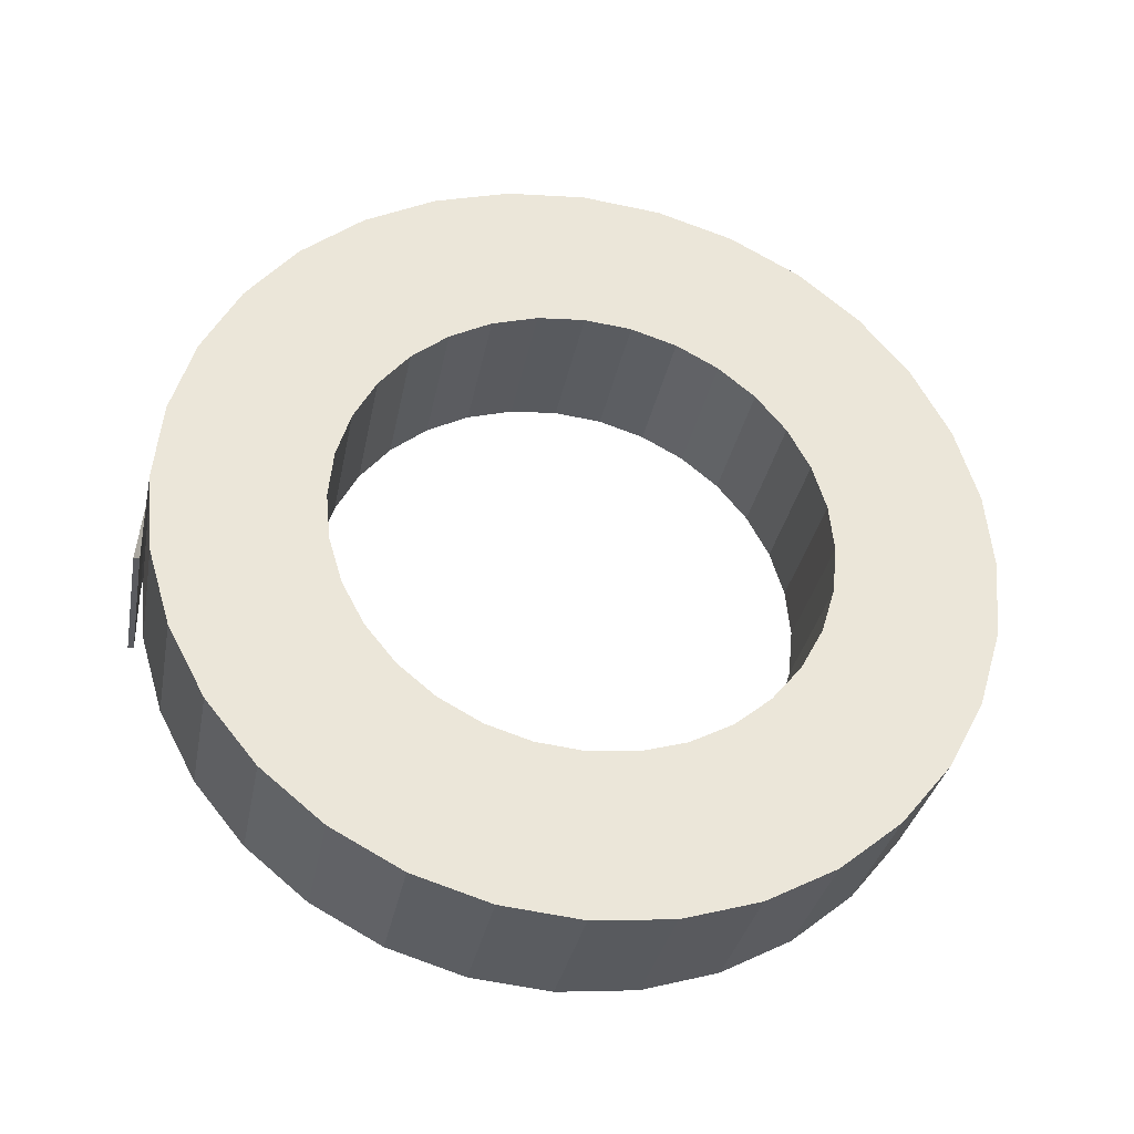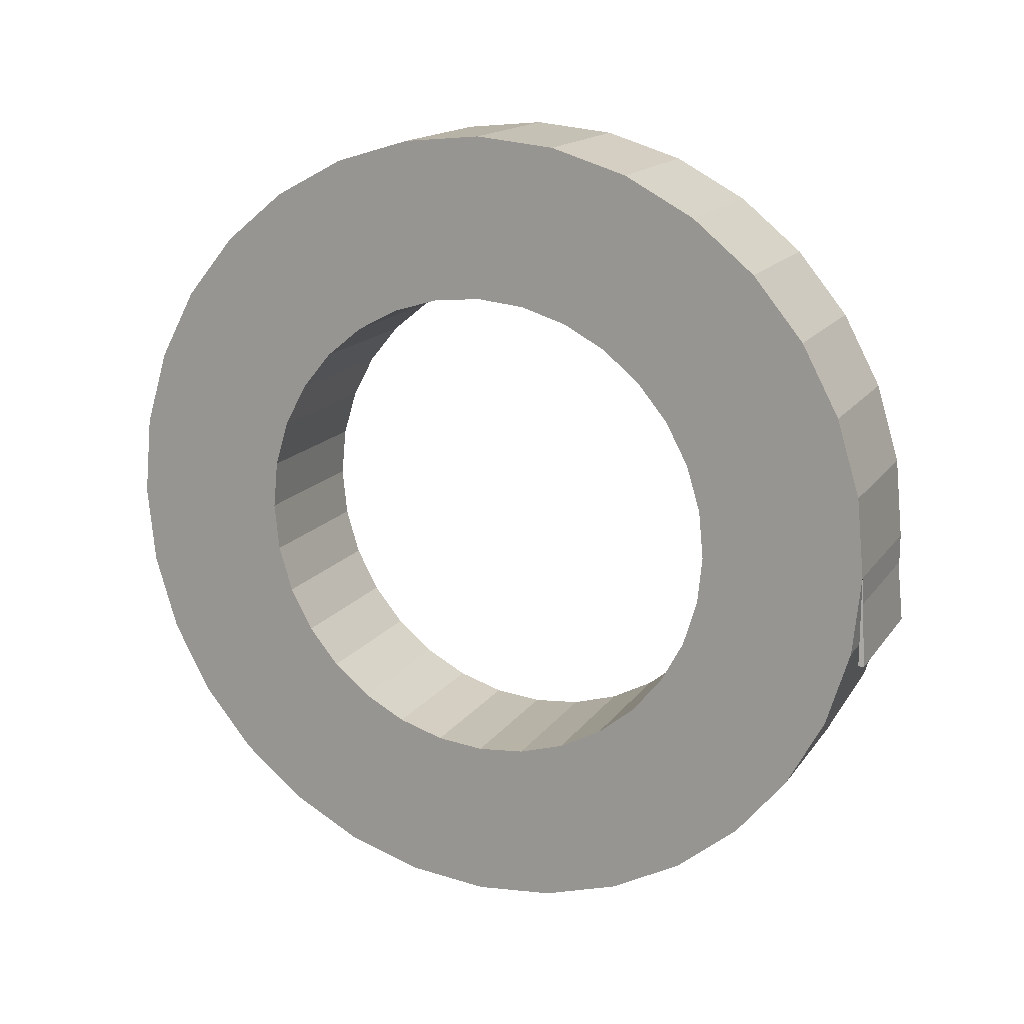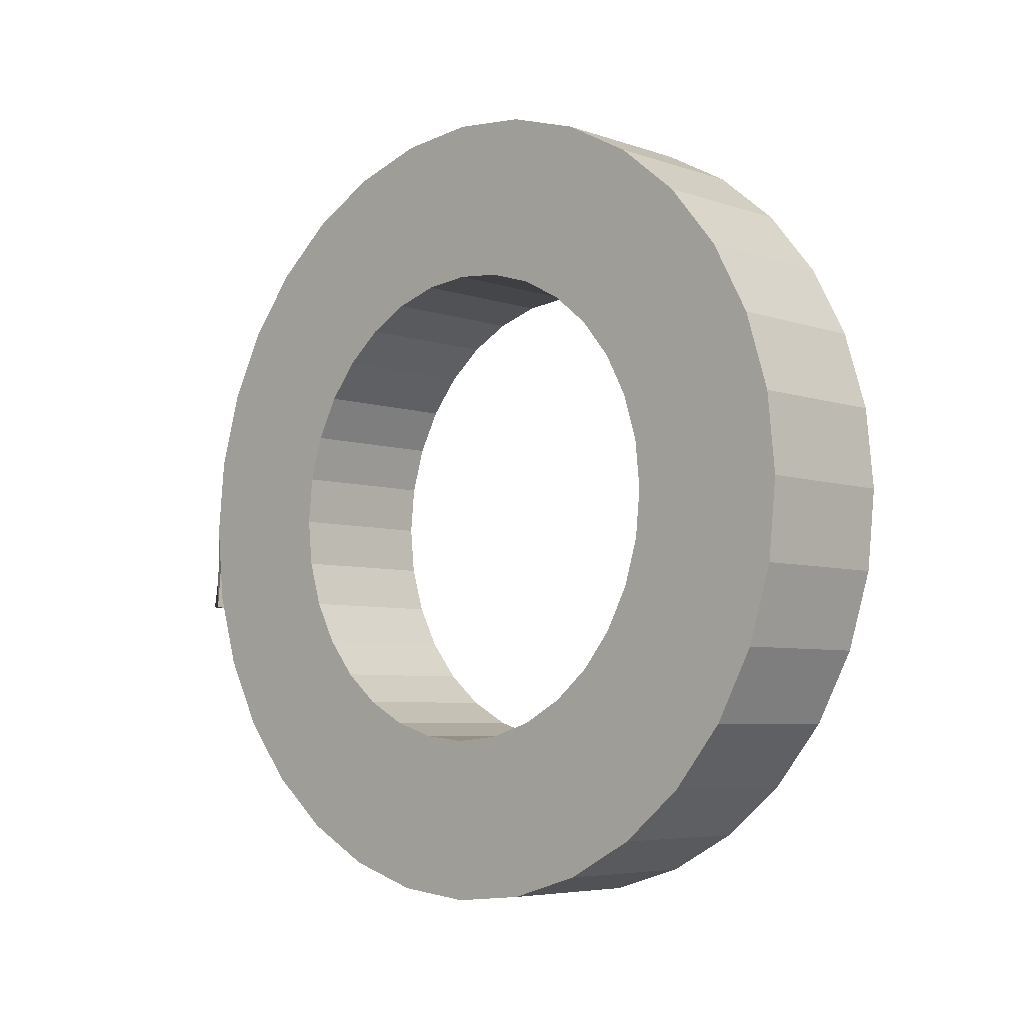
<metadata>
{"format":"obj","ext":"obj","renderer":"f3d","projection":"perspective","resolution":1024,"background":"white","views":[{"elev":-32.9,"azim":79.2,"up":"+Y"},{"elev":16.0,"azim":-66.6,"up":"+Y"},{"elev":-5.7,"azim":133.9,"up":"+Y"}]}
</metadata>
<code>
o Cylinder
v 0.00925 0.05 -0.0314
v -0.00925 0.05 -0.0314
v 0.00925 0.05613 -0.0308
v -0.00925 0.05613 -0.0308
v 0.00925 0.06202 -0.02901
v -0.00925 0.06202 -0.02901
v 0.00925 0.06745 -0.02611
v -0.00925 0.06745 -0.02611
v 0.00925 0.0722 -0.0222
v -0.00925 0.0722 -0.0222
v 0.00925 0.07611 -0.01745
v -0.00925 0.07611 -0.01745
v 0.00925 0.07901 -0.01202
v -0.00925 0.07901 -0.01202
v 0.00925 0.0808 -0.006126
v -0.00925 0.0808 -0.006126
v 0.00925 0.0814 0
v -0.00925 0.0814 -0
v 0.00925 0.0808 0.006126
v -0.00925 0.0808 0.006126
v 0.00925 0.07901 0.01202
v -0.00925 0.07901 0.01202
v 0.00925 0.07611 0.01745
v -0.00925 0.07611 0.01745
v 0.00925 0.0722 0.0222
v -0.00925 0.0722 0.0222
v 0.00925 0.06745 0.02611
v -0.00925 0.06745 0.02611
v 0.00925 0.06202 0.02901
v -0.00925 0.06202 0.02901
v 0.00925 0.05613 0.0308
v -0.00925 0.05613 0.0308
v 0.00925 0.05 0.0314
v -0.00925 0.05 0.0314
v 0.00925 0.04387 0.0308
v -0.00925 0.04387 0.0308
v 0.00925 0.03798 0.02901
v -0.00925 0.03798 0.02901
v 0.00925 0.03255 0.02611
v -0.00925 0.03255 0.02611
v 0.00925 0.0278 0.0222
v -0.00925 0.0278 0.0222
v 0.00925 0.02389 0.01745
v -0.00925 0.02389 0.01745
v 0.00925 0.02099 0.01202
v -0.00925 0.02099 0.01202
v 0.00925 0.0192 0.006126
v -0.00925 0.0192 0.006126
v 0.00925 0.0186 -0
v -0.00925 0.0186 -0
v 0.00925 0.0192 -0.006126
v -0.00925 0.0192 -0.006126
v 0.00925 0.02099 -0.01202
v -0.00925 0.02099 -0.01202
v 0.00925 0.02389 -0.01745
v -0.00925 0.02389 -0.01745
v 0.00925 0.0278 -0.0222
v -0.00925 0.0278 -0.0222
v 0.00925 0.03255 -0.02611
v -0.00925 0.03255 -0.02611
v 0.00925 0.03798 -0.02901
v -0.00925 0.03798 -0.02901
v 0.00925 0.04387 -0.0308
v -0.00925 0.04387 -0.0308
v 0.00925 0.05 -0.04757
v 0.00925 0.05928 -0.04666
v -0.00925 0.05928 -0.04666
v -0.00925 0.05 -0.04757
v 0.00925 0.06821 -0.04395
v -0.00925 0.06821 -0.04395
v 0.00925 0.07643 -0.03955
v -0.00925 0.07643 -0.03955
v 0.00925 0.08364 -0.03364
v -0.00925 0.08364 -0.03364
v 0.00925 0.08955 -0.02643
v -0.00925 0.08955 -0.02643
v 0.00925 0.09395 -0.0182
v -0.00925 0.09395 -0.0182
v 0.00925 0.09666 -0.009281
v -0.00925 0.09666 -0.009281
v 0.00925 0.09757 0
v -0.00925 0.09757 0
v 0.00925 0.09666 0.009281
v -0.00925 0.09666 0.009281
v 0.00925 0.09395 0.0182
v -0.00925 0.09395 0.0182
v 0.00925 0.08955 0.02643
v -0.00925 0.08955 0.02643
v 0.00925 0.08364 0.03364
v -0.00925 0.08364 0.03364
v 0.00925 0.07643 0.03955
v -0.00925 0.07643 0.03955
v 0.00925 0.06821 0.04395
v -0.00925 0.06821 0.04395
v 0.00925 0.05928 0.04666
v -0.00925 0.05928 0.04666
v 0.00925 0.05 0.04757
v -0.00925 0.05 0.04757
v 0.00925 0.04072 0.04666
v -0.00925 0.04072 0.04666
v 0.00925 0.03179 0.04395
v -0.00925 0.03179 0.04395
v 0.00925 0.02357 0.03955
v -0.00925 0.02357 0.03955
v 0.00925 0.01636 0.03364
v -0.00925 0.01636 0.03364
v 0.00925 0.01044 0.02643
v -0.00925 0.01044 0.02643
v 0.00925 0.006049 0.0182
v -0.00925 0.006049 0.0182
v 0.00925 0.003342 0.009281
v -0.00925 0.003342 0.009281
v 0.00925 0.002428 -0
v -0.00925 0.002428 -0
v 0.00925 0.003342 -0.009281
v -0.00925 0.003342 -0.009281
v 0.00925 0.006049 -0.0182
v -0.00925 0.006049 -0.0182
v 0.00925 0.01044 -0.02643
v -0.00925 0.01044 -0.02643
v 0.00925 0.01636 -0.03364
v -0.00925 0.01636 -0.03364
v 0.00925 0.02357 -0.03955
v -0.00925 0.02357 -0.03955
v 0.00925 0.03179 -0.04395
v -0.00925 0.03179 -0.04395
v 0.00925 0.04072 -0.04666
v -0.00925 0.04072 -0.04666
v -0.00925 0.03943 0.04757
v 0.00925 0.03943 0.04757
v 0.00925 0.05 -0.02856
v 0.00925 0.05557 -0.02801
v -0.00925 0.05557 -0.02801
v -0.00925 0.05 -0.02856
v 0.00925 0.06093 -0.02638
v -0.00925 0.06093 -0.02638
v 0.00925 0.06587 -0.02374
v -0.00925 0.06587 -0.02374
v 0.00925 0.07019 -0.02019
v -0.00925 0.07019 -0.02019
v 0.00925 0.07374 -0.01587
v -0.00925 0.07374 -0.01587
v 0.00925 0.07638 -0.01093
v -0.00925 0.07638 -0.01093
v 0.00925 0.07801 -0.005571
v -0.00925 0.07801 -0.005571
v 0.00925 0.07856 0
v -0.00925 0.07856 -0
v 0.00925 0.07801 0.005571
v -0.00925 0.07801 0.005571
v 0.00925 0.07638 0.01093
v -0.00925 0.07638 0.01093
v 0.00925 0.07374 0.01587
v -0.00925 0.07374 0.01587
v 0.00925 0.07019 0.02019
v -0.00925 0.07019 0.02019
v 0.00925 0.06587 0.02374
v -0.00925 0.06587 0.02374
v 0.00925 0.06093 0.02638
v -0.00925 0.06093 0.02638
v 0.00925 0.05557 0.02801
v -0.00925 0.05557 0.02801
v 0.00925 0.05 0.02856
v -0.00925 0.05 0.02856
v 0.00925 0.04443 0.02801
v -0.00925 0.04443 0.02801
v 0.00925 0.03907 0.02638
v -0.00925 0.03907 0.02638
v 0.00925 0.03413 0.02374
v -0.00925 0.03413 0.02374
v 0.00925 0.02981 0.02019
v -0.00925 0.02981 0.02019
v 0.00925 0.02626 0.01587
v -0.00925 0.02626 0.01587
v 0.00925 0.02362 0.01093
v -0.00925 0.02362 0.01093
v 0.00925 0.02199 0.005571
v -0.00925 0.02199 0.005571
v 0.00925 0.02144 -0
v -0.00925 0.02144 -0
v 0.00925 0.02199 -0.005571
v -0.00925 0.02199 -0.005571
v 0.00925 0.02362 -0.01093
v -0.00925 0.02362 -0.01093
v 0.00925 0.02626 -0.01587
v -0.00925 0.02626 -0.01587
v 0.00925 0.02981 -0.02019
v -0.00925 0.02981 -0.02019
v 0.00925 0.03413 -0.02374
v -0.00925 0.03413 -0.02374
v 0.00925 0.03907 -0.02638
v -0.00925 0.03907 -0.02638
v 0.00925 0.04443 -0.02801
v -0.00925 0.04443 -0.02801
v 0.008589 0.05 -0.0314
v -0.008589 0.05 -0.0314
v 0.008589 0.05613 -0.0308
v -0.008589 0.05613 -0.0308
v 0.008589 0.06202 -0.02901
v -0.008589 0.06202 -0.02901
v 0.008589 0.06745 -0.02611
v -0.008589 0.06745 -0.02611
v 0.008589 0.0722 -0.0222
v -0.008589 0.0722 -0.0222
v 0.008589 0.07611 -0.01745
v -0.008589 0.07611 -0.01745
v 0.008589 0.07901 -0.01202
v -0.008589 0.07901 -0.01202
v 0.008589 0.0808 -0.006126
v -0.008589 0.0808 -0.006126
v 0.008589 0.0814 0
v -0.008589 0.0814 -0
v 0.008589 0.0808 0.006126
v -0.008589 0.0808 0.006126
v 0.008589 0.07901 0.01202
v -0.008589 0.07901 0.01202
v 0.008589 0.07611 0.01745
v -0.008589 0.07611 0.01745
v 0.008589 0.0722 0.0222
v -0.008589 0.0722 0.0222
v 0.008589 0.06745 0.02611
v -0.008589 0.06745 0.02611
v 0.008589 0.06202 0.02901
v -0.008589 0.06202 0.02901
v 0.008589 0.05613 0.0308
v -0.008589 0.05613 0.0308
v 0.008589 0.05 0.0314
v -0.008589 0.05 0.0314
v 0.008589 0.04387 0.0308
v -0.008589 0.04387 0.0308
v 0.008589 0.03798 0.02901
v -0.008589 0.03798 0.02901
v 0.008589 0.03255 0.02611
v -0.008589 0.03255 0.02611
v 0.008589 0.0278 0.0222
v -0.008589 0.0278 0.0222
v 0.008589 0.02389 0.01745
v -0.008589 0.02389 0.01745
v 0.008589 0.02099 0.01202
v -0.008589 0.02099 0.01202
v 0.008589 0.0192 0.006126
v -0.008589 0.0192 0.006126
v 0.008589 0.0186 -0
v -0.008589 0.0186 -0
v 0.008589 0.0192 -0.006126
v -0.008589 0.0192 -0.006126
v 0.008589 0.02099 -0.01202
v -0.008589 0.02099 -0.01202
v 0.008589 0.02389 -0.01745
v -0.008589 0.02389 -0.01745
v 0.008589 0.0278 -0.0222
v -0.008589 0.0278 -0.0222
v 0.008589 0.03255 -0.02611
v -0.008589 0.03255 -0.02611
v 0.008589 0.03798 -0.02901
v -0.008589 0.03798 -0.02901
v 0.008589 0.04387 -0.0308
v -0.008589 0.04387 -0.0308
v 0.008797 0.05 -0.04709
v 0.008797 0.05919 -0.04619
v -0.008797 0.05919 -0.04619
v -0.008797 0.05 -0.04709
v 0.008797 0.06802 -0.04351
v -0.008797 0.06802 -0.04351
v 0.008797 0.07616 -0.03916
v -0.008797 0.07616 -0.03916
v 0.008797 0.0833 -0.0333
v -0.008797 0.0833 -0.0333
v 0.008797 0.08915 -0.02616
v -0.008797 0.08915 -0.02616
v 0.008797 0.09351 -0.01802
v -0.008797 0.09351 -0.01802
v 0.008797 0.09619 -0.009187
v -0.008797 0.09619 -0.009187
v 0.008797 0.09709 0
v -0.008797 0.09709 0
v 0.008797 0.09619 0.009187
v -0.008797 0.09619 0.009187
v 0.008797 0.09351 0.01802
v -0.008797 0.09351 0.01802
v 0.008797 0.08915 0.02616
v -0.008797 0.08915 0.02616
v 0.008797 0.0833 0.0333
v -0.008797 0.0833 0.0333
v 0.008797 0.07616 0.03916
v -0.008797 0.07616 0.03916
v 0.008797 0.06802 0.04351
v -0.008797 0.06802 0.04351
v 0.008797 0.05919 0.04619
v -0.008797 0.05919 0.04619
v 0.008666 0.05 0.04726
v -0.008666 0.05 0.04726
v 0.008797 0.04081 0.04619
v -0.008797 0.04081 0.04619
v 0.008797 0.03198 0.04351
v -0.008797 0.03198 0.04351
v 0.008797 0.02384 0.03916
v -0.008797 0.02384 0.03916
v 0.008797 0.0167 0.0333
v -0.008797 0.0167 0.0333
v 0.008797 0.01085 0.02616
v -0.008797 0.01085 0.02616
v 0.008797 0.006493 0.01802
v -0.008797 0.006493 0.01802
v 0.008797 0.003813 0.009187
v -0.008797 0.003813 0.009187
v 0.008797 0.002909 -0
v -0.008797 0.002909 -0
v 0.008797 0.003813 -0.009187
v -0.008797 0.003813 -0.009187
v 0.008797 0.006493 -0.01802
v -0.008797 0.006493 -0.01802
v 0.008797 0.01085 -0.02616
v -0.008797 0.01085 -0.02616
v 0.008797 0.0167 -0.0333
v -0.008797 0.0167 -0.0333
v 0.008797 0.02384 -0.03916
v -0.008797 0.02384 -0.03916
v 0.008797 0.03198 -0.04351
v -0.008797 0.03198 -0.04351
v 0.008797 0.04081 -0.04619
v -0.008797 0.04081 -0.04619
v -0.00925 0.03943 0.04823
v 0.00925 0.03943 0.04823
v 0.008768 0.05 -0.02901
v 0.008768 0.05566 -0.02845
v -0.008768 0.05566 -0.02845
v -0.008768 0.05 -0.02901
v 0.008768 0.0611 -0.0268
v -0.008768 0.0611 -0.0268
v 0.008768 0.06612 -0.02412
v -0.008768 0.06612 -0.02412
v 0.008768 0.07051 -0.02051
v -0.008768 0.07051 -0.02051
v 0.008768 0.07412 -0.01612
v -0.008768 0.07412 -0.01612
v 0.008768 0.0768 -0.0111
v -0.008768 0.0768 -0.0111
v 0.008768 0.07845 -0.005659
v -0.008768 0.07845 -0.005659
v 0.008768 0.07901 0
v -0.008768 0.07901 -0
v 0.008768 0.07845 0.005659
v -0.008768 0.07845 0.005659
v 0.008768 0.0768 0.0111
v -0.008768 0.0768 0.0111
v 0.008768 0.07412 0.01612
v -0.008768 0.07412 0.01612
v 0.008768 0.07051 0.02051
v -0.008768 0.07051 0.02051
v 0.008768 0.06612 0.02412
v -0.008768 0.06612 0.02412
v 0.008768 0.0611 0.0268
v -0.008768 0.0611 0.0268
v 0.008768 0.05566 0.02845
v -0.008768 0.05566 0.02845
v 0.008768 0.05 0.02901
v -0.008768 0.05 0.02901
v 0.008768 0.04434 0.02845
v -0.008768 0.04434 0.02845
v 0.008768 0.0389 0.0268
v -0.008768 0.0389 0.0268
v 0.008768 0.03388 0.02412
v -0.008768 0.03388 0.02412
v 0.008768 0.02949 0.02051
v -0.008768 0.02949 0.02051
v 0.008768 0.02588 0.01612
v -0.008768 0.02588 0.01612
v 0.008768 0.0232 0.0111
v -0.008768 0.0232 0.0111
v 0.008768 0.02155 0.005659
v -0.008768 0.02155 0.005659
v 0.008768 0.02099 -0
v -0.008768 0.02099 -0
v 0.008768 0.02155 -0.005659
v -0.008768 0.02155 -0.005659
v 0.008768 0.0232 -0.0111
v -0.008768 0.0232 -0.0111
v 0.008768 0.02588 -0.01612
v -0.008768 0.02588 -0.01612
v 0.008768 0.02949 -0.02051
v -0.008768 0.02949 -0.02051
v 0.008768 0.03388 -0.02412
v -0.008768 0.03388 -0.02412
v 0.008768 0.0389 -0.0268
v -0.008768 0.0389 -0.0268
v 0.008768 0.04434 -0.02845
v -0.008768 0.04434 -0.02845
f 8 6 136 138
f 23 25 155 153
f 60 58 188 190
f 5 7 137 135
f 42 40 170 172
f 57 59 189 187
f 24 22 152 154
f 39 41 171 169
f 6 4 133 136
f 21 23 153 151
f 58 56 186 188
f 3 5 135 132
f 40 38 168 170
f 55 57 187 185
f 22 20 150 152
f 37 39 169 167
f 19 21 151 149
f 56 54 184 186
f 4 2 134 133
f 38 36 166 168
f 53 55 185 183
f 1 3 132 131
f 20 18 148 150
f 35 37 167 165
f 17 19 149 147
f 54 52 182 184
f 36 34 164 166
f 51 53 183 181
f 18 16 146 148
f 33 35 165 163
f 15 17 147 145
f 52 50 180 182
f 131 132 133 134
f 132 135 136 133
f 135 137 138 136
f 137 139 140 138
f 139 141 142 140
f 141 143 144 142
f 143 145 146 144
f 145 147 148 146
f 147 149 150 148
f 149 151 152 150
f 151 153 154 152
f 153 155 156 154
f 155 157 158 156
f 157 159 160 158
f 159 161 162 160
f 161 163 164 162
f 163 165 166 164
f 165 167 168 166
f 167 169 170 168
f 169 171 172 170
f 171 173 174 172
f 173 175 176 174
f 175 177 178 176
f 177 179 180 178
f 179 181 182 180
f 181 183 184 182
f 183 185 186 184
f 185 187 188 186
f 187 189 190 188
f 189 191 192 190
f 193 131 134 194
f 191 193 194 192
f 41 43 173 171
f 26 24 154 156
f 59 61 191 189
f 44 42 172 174
f 7 9 139 137
f 62 60 190 192
f 25 27 157 155
f 10 8 138 140
f 43 45 175 173
f 28 26 156 158
f 61 63 193 191
f 46 44 174 176
f 9 11 141 139
f 64 62 192 194
f 27 29 159 157
f 12 10 140 142
f 45 47 177 175
f 30 28 158 160
f 63 1 131 193
f 48 46 176 178
f 11 13 143 141
f 2 64 194 134
f 29 31 161 159
f 14 12 142 144
f 47 49 179 177
f 32 30 160 162
f 50 48 178 180
f 13 15 145 143
f 31 33 163 161
f 16 14 144 146
f 49 51 181 179
f 34 32 162 164
f 332 330 200 202
f 347 349 219 217
f 384 382 252 254
f 329 331 201 199
f 366 364 234 236
f 381 383 253 251
f 348 346 216 218
f 363 365 235 233
f 330 327 198 200
f 345 347 217 215
f 382 380 250 252
f 326 329 199 197
f 364 362 232 234
f 379 381 251 249
f 346 344 214 216
f 361 363 233 231
f 343 345 215 213
f 380 378 248 250
f 327 328 196 198
f 362 360 230 232
f 377 379 249 247
f 325 326 197 195
f 344 342 212 214
f 359 361 231 229
f 341 343 213 211
f 378 376 246 248
f 360 358 228 230
f 375 377 247 245
f 342 340 210 212
f 357 359 229 227
f 339 341 211 209
f 376 374 244 246
f 328 327 326 325
f 327 330 329 326
f 330 332 331 329
f 332 334 333 331
f 334 336 335 333
f 336 338 337 335
f 338 340 339 337
f 340 342 341 339
f 342 344 343 341
f 344 346 345 343
f 346 348 347 345
f 348 350 349 347
f 350 352 351 349
f 352 354 353 351
f 354 356 355 353
f 356 358 357 355
f 358 360 359 357
f 360 362 361 359
f 362 364 363 361
f 364 366 365 363
f 366 368 367 365
f 368 370 369 367
f 370 372 371 369
f 372 374 373 371
f 374 376 375 373
f 376 378 377 375
f 378 380 379 377
f 380 382 381 379
f 382 384 383 381
f 384 386 385 383
f 388 328 325 387
f 386 388 387 385
f 365 367 237 235
f 350 348 218 220
f 383 385 255 253
f 368 366 236 238
f 331 333 203 201
f 386 384 254 256
f 349 351 221 219
f 334 332 202 204
f 367 369 239 237
f 352 350 220 222
f 385 387 257 255
f 370 368 238 240
f 333 335 205 203
f 388 386 256 258
f 351 353 223 221
f 336 334 204 206
f 369 371 241 239
f 354 352 222 224
f 387 325 195 257
f 372 370 240 242
f 335 337 207 205
f 328 388 258 196
f 353 355 225 223
f 338 336 206 208
f 371 373 243 241
f 356 354 224 226
f 374 372 242 244
f 337 339 209 207
f 355 357 227 225
f 340 338 208 210
f 373 375 245 243
f 358 356 226 228
f 66 67 70 69
f 65 68 67 66
f 69 70 72 71
f 71 72 74 73
f 73 74 76 75
f 75 76 78 77
f 77 78 80 79
f 79 80 82 81
f 81 82 84 83
f 83 84 86 85
f 85 86 88 87
f 87 88 90 89
f 89 90 92 91
f 91 92 94 93
f 93 94 96 95
f 95 96 98 97
f 97 98 100 99
f 99 100 102 101
f 101 102 104 103
f 103 104 106 105
f 105 106 108 107
f 107 108 110 109
f 109 110 112 111
f 111 112 114 113
f 113 114 116 115
f 115 116 118 117
f 117 118 120 119
f 119 120 122 121
f 121 122 124 123
f 123 124 126 125
f 127 128 68 65
f 125 126 128 127
f 34 36 100 98
f 52 54 118 116
f 19 17 81 83
f 37 35 99 101
f 18 20 84 82
f 3 1 65 66
f 55 53 117 119
f 36 38 102 100
f 2 4 67 68
f 54 56 120 118
f 21 19 83 85
f 39 37 101 103
f 20 22 86 84
f 57 55 119 121
f 38 40 104 102
f 5 3 66 69
f 56 58 122 120
f 23 21 85 87
f 4 6 70 67
f 41 39 103 105
f 22 24 88 86
f 59 57 121 123
f 40 42 106 104
f 7 5 69 71
f 58 60 124 122
f 25 23 87 89
f 6 8 72 70
f 43 41 105 107
f 24 26 90 88
f 61 59 123 125
f 42 44 108 106
f 9 7 71 73
f 60 62 126 124
f 27 25 89 91
f 8 10 74 72
f 45 43 107 109
f 26 28 92 90
f 63 61 125 127
f 44 46 110 108
f 11 9 73 75
f 62 64 128 126
f 29 27 91 93
f 10 12 76 74
f 47 45 109 111
f 28 30 94 92
f 1 63 127 65
f 46 48 112 110
f 13 11 75 77
f 64 2 68 128
f 31 29 93 95
f 12 14 78 76
f 49 47 111 113
f 30 32 96 94
f 48 50 114 112
f 15 13 77 79
f 33 31 95 97
f 14 16 80 78
f 51 49 113 115
f 32 34 98 96
f 50 52 116 114
f 17 15 79 81
f 35 33 97 99
f 16 18 82 80
f 53 51 115 117
f 98 97 130 129
f 263 264 261 260
f 260 261 262 259
f 265 266 264 263
f 267 268 266 265
f 269 270 268 267
f 271 272 270 269
f 273 274 272 271
f 275 276 274 273
f 277 278 276 275
f 279 280 278 277
f 281 282 280 279
f 283 284 282 281
f 285 286 284 283
f 287 288 286 285
f 289 290 288 287
f 291 292 290 289
f 293 294 292 291
f 295 296 294 293
f 297 298 296 295
f 299 300 298 297
f 301 302 300 299
f 303 304 302 301
f 305 306 304 303
f 307 308 306 305
f 309 310 308 307
f 311 312 310 309
f 313 314 312 311
f 315 316 314 313
f 317 318 316 315
f 319 320 318 317
f 259 262 322 321
f 321 322 320 319
f 292 294 230 228
f 310 312 248 246
f 277 275 211 213
f 295 293 229 231
f 276 278 214 212
f 260 259 195 197
f 313 311 247 249
f 294 296 232 230
f 262 261 198 196
f 312 314 250 248
f 279 277 213 215
f 297 295 231 233
f 278 280 216 214
f 315 313 249 251
f 296 298 234 232
f 263 260 197 199
f 314 316 252 250
f 281 279 215 217
f 261 264 200 198
f 299 297 233 235
f 280 282 218 216
f 317 315 251 253
f 298 300 236 234
f 265 263 199 201
f 316 318 254 252
f 283 281 217 219
f 264 266 202 200
f 301 299 235 237
f 282 284 220 218
f 319 317 253 255
f 300 302 238 236
f 267 265 201 203
f 318 320 256 254
f 285 283 219 221
f 266 268 204 202
f 303 301 237 239
f 284 286 222 220
f 321 319 255 257
f 302 304 240 238
f 269 267 203 205
f 320 322 258 256
f 287 285 221 223
f 268 270 206 204
f 305 303 239 241
f 286 288 224 222
f 259 321 257 195
f 304 306 242 240
f 271 269 205 207
f 322 262 196 258
f 289 287 223 225
f 270 272 208 206
f 307 305 241 243
f 288 290 226 224
f 306 308 244 242
f 273 271 207 209
f 291 289 225 227
f 272 274 210 208
f 309 307 243 245
f 290 292 228 226
f 308 310 246 244
f 275 273 209 211
f 293 291 227 229
f 274 276 212 210
f 311 309 245 247
f 323 324 291 292
f 98 129 323 292
f 130 97 291 324
f 129 130 324 323

</code>
